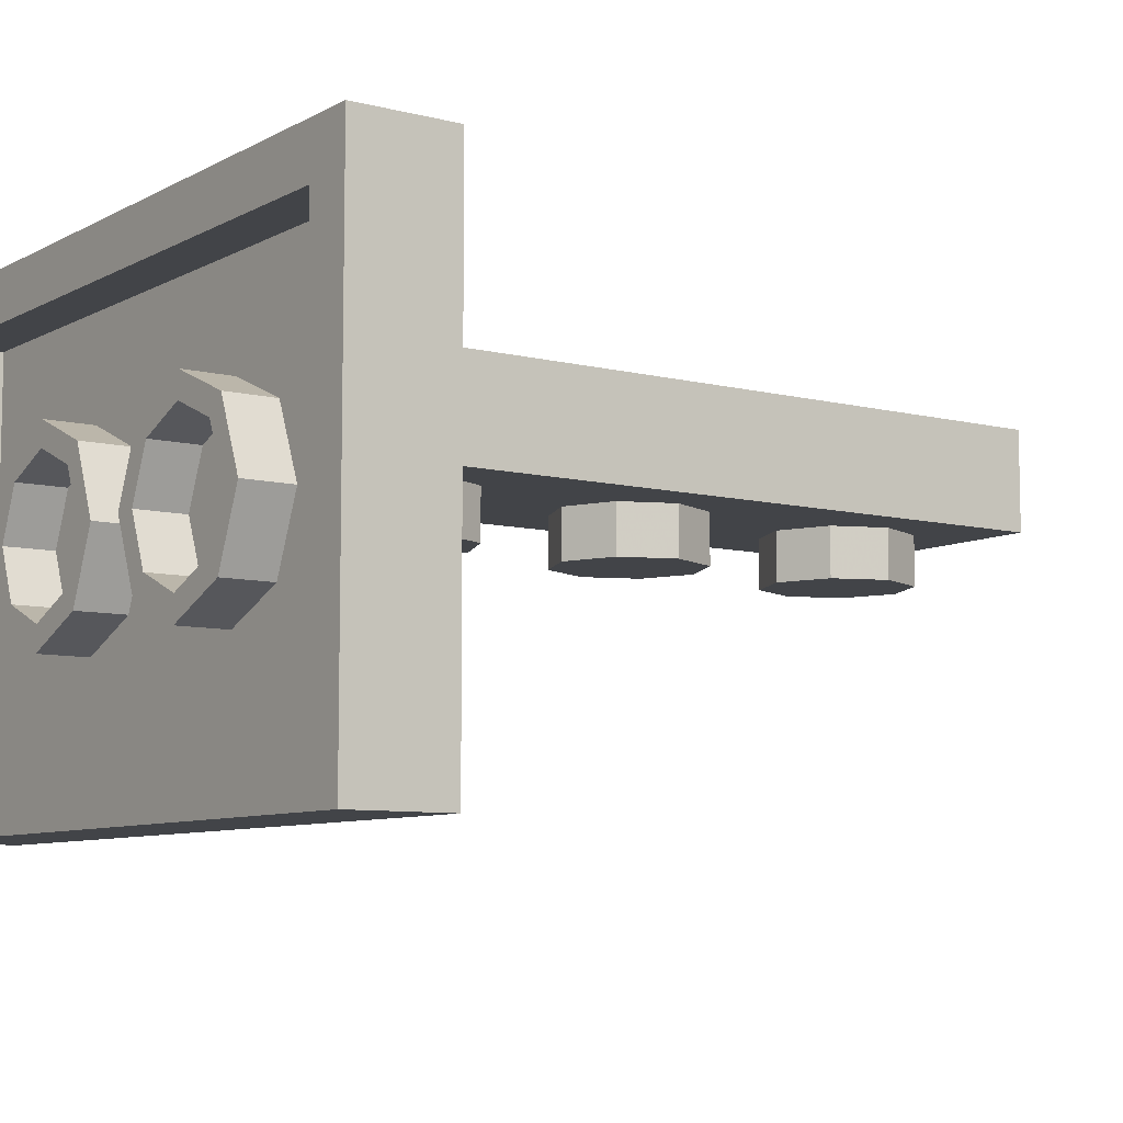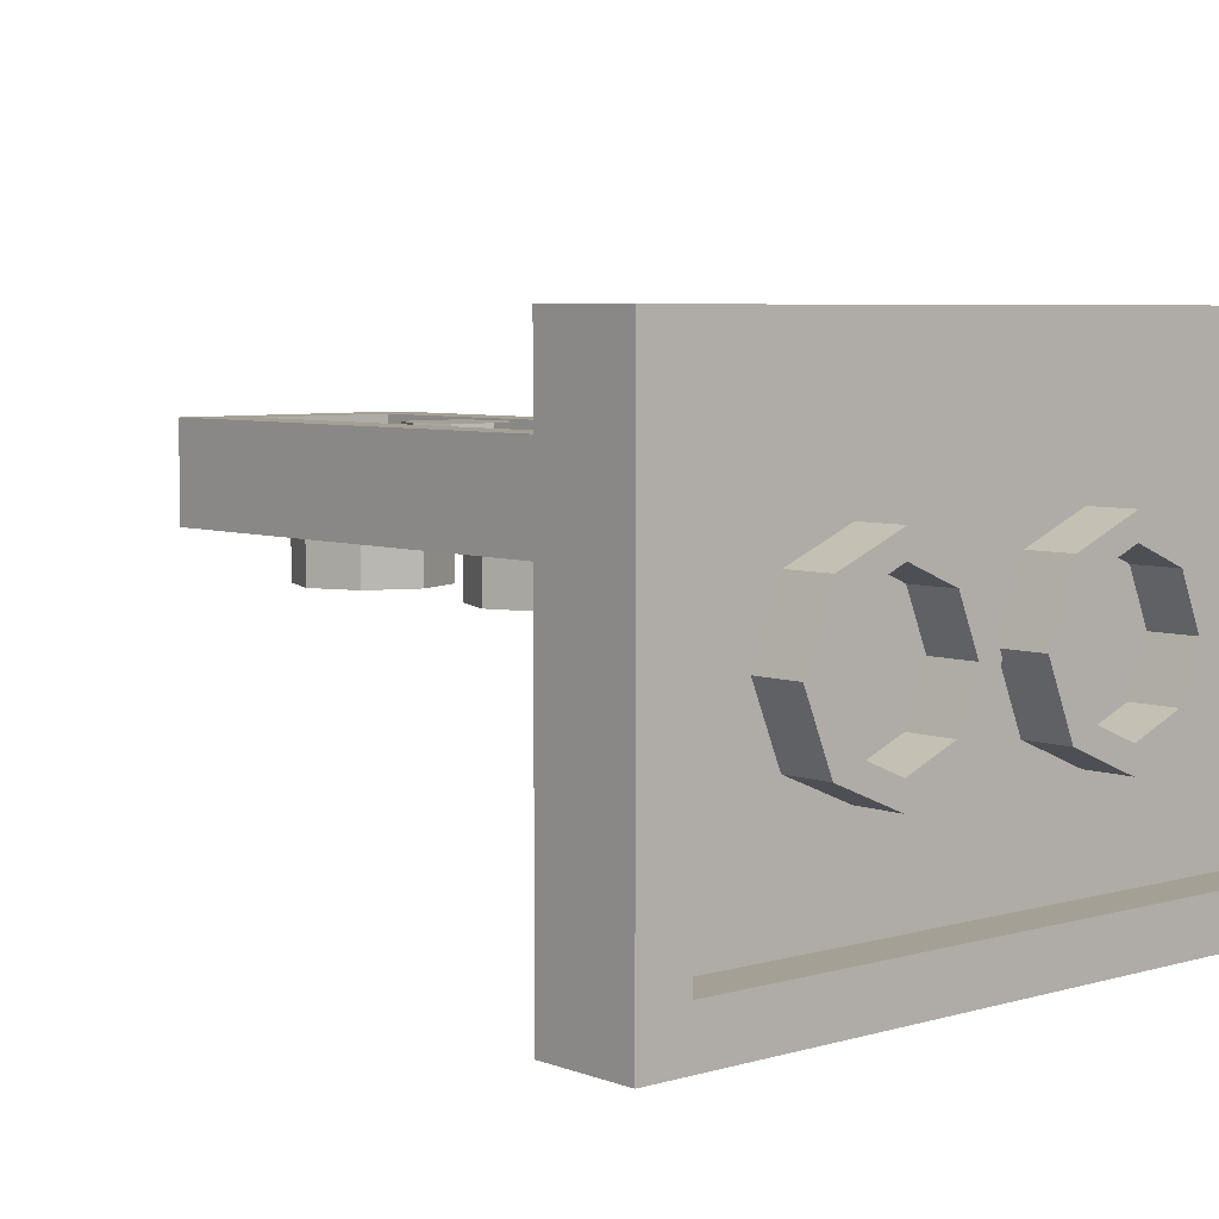
<metadata>
{"format":"obj","ext":"obj","renderer":"f3d","projection":"perspective","resolution":1024,"background":"white","views":[{"elev":-8.0,"azim":-125.1,"up":"+Z"},{"elev":5.7,"azim":138.6,"up":"+Z"}]}
</metadata>
<code>
v 0.7121 0.4 0.2121
v 0.8 0.4 0
v 0.8 0.2 0
v 0.7121 0.2 0.2121
v 0.5 0.4 0.3
v 0.7121 0.4 0.2121
v 0.7121 0.2 0.2121
v 0.5 0.2 0.3
v 0.2879 0.4 0.2121
v 0.5 0.4 0.3
v 0.5 0.2 0.3
v 0.2879 0.2 0.2121
v 0.2 0.4 0
v 0.2879 0.4 0.2121
v 0.2879 0.2 0.2121
v 0.2 0.2 0
v 0.2879 0.4 -0.2121
v 0.2 0.4 0
v 0.2 0.2 0
v 0.2879 0.2 -0.2121
v 0.5 0.4 -0.3
v 0.2879 0.4 -0.2121
v 0.2879 0.2 -0.2121
v 0.5 0.2 -0.3
v 0.7121 0.4 -0.2121
v 0.5 0.4 -0.3
v 0.5 0.2 -0.3
v 0.7121 0.2 -0.2121
v 0.8 0.4 0
v 0.7121 0.4 -0.2121
v 0.7121 0.2 -0.2121
v 0.8 0.2 0
v 0.7828 0.4 0.2828
v 0.9 0.4 0
v 0.9 0.2 0
v 0.7828 0.2 0.2828
v 0.5 0.4 0.4
v 0.7828 0.4 0.2828
v 0.7828 0.2 0.2828
v 0.5 0.2 0.4
v 0.2172 0.4 0.2828
v 0.5 0.4 0.4
v 0.5 0.2 0.4
v 0.2172 0.2 0.2828
v 0.1 0.4 0
v 0.2172 0.4 0.2828
v 0.2172 0.2 0.2828
v 0.1 0.2 0
v 0.2172 0.4 -0.2828
v 0.1 0.4 0
v 0.1 0.2 0
v 0.2172 0.2 -0.2828
v 0.5 0.4 -0.4
v 0.2172 0.4 -0.2828
v 0.2172 0.2 -0.2828
v 0.5 0.2 -0.4
v 0.7828 0.4 -0.2828
v 0.5 0.4 -0.4
v 0.5 0.2 -0.4
v 0.7828 0.2 -0.2828
v 0.9 0.4 0
v 0.7828 0.4 -0.2828
v 0.7828 0.2 -0.2828
v 0.9 0.2 0
v 0.9 0.4 0
v 0.7828 0.4 0.2828
v 0.7121 0.4 0.2121
v 0.8 0.4 0
v 0.7828 0.4 0.2828
v 0.5 0.4 0.4
v 0.5 0.4 0.3
v 0.7121 0.4 0.2121
v 0.5 0.4 0.4
v 0.2172 0.4 0.2828
v 0.2879 0.4 0.2121
v 0.5 0.4 0.3
v 0.2172 0.4 0.2828
v 0.1 0.4 0
v 0.2 0.4 0
v 0.2879 0.4 0.2121
v 0.1 0.4 0
v 0.2172 0.4 -0.2828
v 0.2879 0.4 -0.2121
v 0.2 0.4 0
v 0.2172 0.4 -0.2828
v 0.5 0.4 -0.4
v 0.5 0.4 -0.3
v 0.2879 0.4 -0.2121
v 0.5 0.4 -0.4
v 0.7828 0.4 -0.2828
v 0.7121 0.4 -0.2121
v 0.5 0.4 -0.3
v 0.7828 0.4 -0.2828
v 0.9 0.4 0
v 0.8 0.4 0
v 0.7121 0.4 -0.2121
v -0.2879 0.4 0.2121
v -0.2 0.4 0
v -0.2 0.2 0
v -0.2879 0.2 0.2121
v -0.5 0.4 0.3
v -0.2879 0.4 0.2121
v -0.2879 0.2 0.2121
v -0.5 0.2 0.3
v -0.7121 0.4 0.2121
v -0.5 0.4 0.3
v -0.5 0.2 0.3
v -0.7121 0.2 0.2121
v -0.8 0.4 0
v -0.7121 0.4 0.2121
v -0.7121 0.2 0.2121
v -0.8 0.2 0
v -0.7121 0.4 -0.2121
v -0.8 0.4 0
v -0.8 0.2 0
v -0.7121 0.2 -0.2121
v -0.5 0.4 -0.3
v -0.7121 0.4 -0.2121
v -0.7121 0.2 -0.2121
v -0.5 0.2 -0.3
v -0.2879 0.4 -0.2121
v -0.5 0.4 -0.3
v -0.5 0.2 -0.3
v -0.2879 0.2 -0.2121
v -0.2 0.4 0
v -0.2879 0.4 -0.2121
v -0.2879 0.2 -0.2121
v -0.2 0.2 0
v -0.2172 0.4 0.2828
v -0.1 0.4 0
v -0.1 0.2 0
v -0.2172 0.2 0.2828
v -0.5 0.4 0.4
v -0.2172 0.4 0.2828
v -0.2172 0.2 0.2828
v -0.5 0.2 0.4
v -0.7828 0.4 0.2828
v -0.5 0.4 0.4
v -0.5 0.2 0.4
v -0.7828 0.2 0.2828
v -0.9 0.4 0
v -0.7828 0.4 0.2828
v -0.7828 0.2 0.2828
v -0.9 0.2 0
v -0.7828 0.4 -0.2828
v -0.9 0.4 0
v -0.9 0.2 0
v -0.7828 0.2 -0.2828
v -0.5 0.4 -0.4
v -0.7828 0.4 -0.2828
v -0.7828 0.2 -0.2828
v -0.5 0.2 -0.4
v -0.2172 0.4 -0.2828
v -0.5 0.4 -0.4
v -0.5 0.2 -0.4
v -0.2172 0.2 -0.2828
v -0.1 0.4 0
v -0.2172 0.4 -0.2828
v -0.2172 0.2 -0.2828
v -0.1 0.2 0
v -0.1 0.4 0
v -0.2172 0.4 0.2828
v -0.2879 0.4 0.2121
v -0.2 0.4 0
v -0.2172 0.4 0.2828
v -0.5 0.4 0.4
v -0.5 0.4 0.3
v -0.2879 0.4 0.2121
v -0.5 0.4 0.4
v -0.7828 0.4 0.2828
v -0.7121 0.4 0.2121
v -0.5 0.4 0.3
v -0.7828 0.4 0.2828
v -0.9 0.4 0
v -0.8 0.4 0
v -0.7121 0.4 0.2121
v -0.9 0.4 0
v -0.7828 0.4 -0.2828
v -0.7121 0.4 -0.2121
v -0.8 0.4 0
v -0.7828 0.4 -0.2828
v -0.5 0.4 -0.4
v -0.5 0.4 -0.3
v -0.7121 0.4 -0.2121
v -0.5 0.4 -0.4
v -0.2172 0.4 -0.2828
v -0.2879 0.4 -0.2121
v -0.5 0.4 -0.3
v -0.2172 0.4 -0.2828
v -0.1 0.4 0
v -0.2 0.4 0
v -0.2879 0.4 -0.2121
v -1.3 0.2 0.8
v 1.3 0.2 0.8
v 1.3 0.2 -0.8
v -1.3 0.2 -0.8
v -1.3 0.2 0.8
v -1.3 0.4 0.8
v 1.3 0.4 0.8
v 1.3 0.2 0.8
v -1.3 0.2 -0.8
v -1.3 0.4 -0.8
v -1.3 0.4 0.8
v -1.3 0.2 0.8
v 1.3 0.2 -0.8
v 1.3 0.4 -0.8
v -1.3 0.4 -0.8
v -1.3 0.2 -0.8
v 1.3 0.2 0.8
v 1.3 0.4 0.8
v 1.3 0.4 -0.8
v 1.3 0.2 -0.8
v -1.5 0.4 1
v -1.3 0.4 0.8
v 1.3 0.4 0.8
v 1.5 0.4 1
v 1.5 0.4 -1
v 1.3 0.4 -0.8
v -1.3 0.4 -0.8
v -1.5 0.4 -1
v 1.5 0.4 1
v 1.3 0.4 0.8
v 1.3 0.4 -0.8
v 1.5 0.4 -1
v -1.5 0.4 -1
v -1.3 0.4 -0.8
v -1.3 0.4 0.8
v -1.5 0.4 1
v -1.5 0 1
v 1.5 0 1
v 1.5 0 -1
v -1.5 0 -1
v -1.5 0 1
v -1.5 0.4 1
v 1.5 0.4 1
v 1.5 0 1
v -1.5 0 -1
v -1.5 0.4 -1
v -1.5 0.4 1
v -1.5 0 1
v 1.5 0 -1
v 1.5 0.4 -1
v -1.5 0.4 -1
v -1.5 0 -1
v 1.5 0 1
v 1.5 0.4 1
v 1.5 0.4 -1
v 1.5 0 -1
v -0.3 -0.2 0.4
v -0.3 -0.2 0.2
v 0.3 -0.2 0.2
v 0.3 -0.2 0.4
v -0.3 -3 0.6
v -0.3 -3 0.4
v 0.3 -3 0.4
v 0.3 -3 0.6
v -0.5 -3.2 0.2
v -0.5 -3.2 0.6
v 0.5 -3.2 0.6
v 0.5 -3.2 0.2
v -0.3 -0.2 -0.2
v 0.3 -0.2 -0.2
v 0.3 -0.2 -0.6
v -0.3 -0.2 -0.6
v -0.3 -0.2 -0.2
v -0.3 0 -0.2
v 0.3 0 -0.2
v 0.3 -0.2 -0.2
v -0.3 -0.2 -0.6
v -0.3 0 -0.6
v -0.3 0 -0.2
v -0.3 -0.2 -0.2
v 0.3 -0.2 -0.6
v 0.3 0 -0.6
v -0.3 0 -0.6
v -0.3 -0.2 -0.6
v 0.3 -0.2 -0.2
v 0.3 0 -0.2
v 0.3 0 -0.6
v 0.3 -0.2 -0.6
v -0.5 0 0.6
v -0.3 0 0.6
v -0.3 -3 0.6
v -0.5 -3.2 0.6
v -0.5 -3.2 0.6
v -0.3 -3 0.6
v 0.3 -3 0.6
v 0.5 -3.2 0.6
v 0.5 -3.2 0.6
v 0.3 -3 0.6
v 0.3 0 0.6
v 0.5 0 0.6
v 0.3 -0.2 0.4
v 0.3 -3 0.4
v -0.3 -3 0.4
v -0.3 -0.2 0.4
v 0.5 0 0.2
v 0.3 0 0.2
v 0.3 -0.2 0.2
v 0.5 -3.2 0.2
v 0.5 -3.2 0.2
v 0.3 -0.2 0.2
v -0.3 -0.2 0.2
v -0.5 -3.2 0.2
v -0.5 -3.2 0.2
v -0.3 -0.2 0.2
v -0.3 0 0.2
v -0.5 0 0.2
v 0.5 0 0.2
v 0.5 -3.2 0.2
v 0.5 -3.2 0.6
v 0.5 0 0.6
v 0.3 -0.2 0.4
v 0.3 -0.2 0.2
v 0.3 0 0.2
v 0.3 0 0.6
v 0.3 -3 0.4
v 0.3 -0.2 0.4
v 0.3 0 0.6
v 0.3 -3 0.6
v -0.3 0 0.2
v -0.3 -0.2 0.2
v -0.3 -0.2 0.4
v -0.3 0 0.6
v -0.3 0 0.6
v -0.3 -0.2 0.4
v -0.3 -3 0.4
v -0.3 -3 0.6
v -0.5 0 0.6
v -0.5 -3.2 0.6
v -0.5 -3.2 0.2
v -0.5 0 0.2
v 0 -2.2 0.6
v 0.2 -2.2 0.6
v 0.1414 -2.059 0.6
v 0 -2.2 0.6
v 0.1414 -2.059 0.6
v 0 -2 0.6
v 0 -2.2 0.6
v 0 -2 0.6
v -0.1414 -2.059 0.6
v 0 -2.2 0.6
v -0.1414 -2.059 0.6
v -0.2 -2.2 0.6
v 0 -2.2 0.6
v -0.2 -2.2 0.6
v -0.1414 -2.341 0.6
v 0 -2.2 0.6
v -0.1414 -2.341 0.6
v 0 -2.4 0.6
v 0 -2.2 0.6
v 0 -2.4 0.6
v 0.1414 -2.341 0.6
v 0 -2.2 0.6
v 0.1414 -2.341 0.6
v 0.2 -2.2 0.6
v 0.1414 -2.059 0.6
v 0.2 -2.2 0.6
v 0.2 -2.2 0.4
v 0.1414 -2.059 0.4
v 0 -2 0.6
v 0.1414 -2.059 0.6
v 0.1414 -2.059 0.4
v 0 -2 0.4
v -0.1414 -2.059 0.6
v 0 -2 0.6
v 0 -2 0.4
v -0.1414 -2.059 0.4
v -0.2 -2.2 0.6
v -0.1414 -2.059 0.6
v -0.1414 -2.059 0.4
v -0.2 -2.2 0.4
v -0.1414 -2.341 0.6
v -0.2 -2.2 0.6
v -0.2 -2.2 0.4
v -0.1414 -2.341 0.4
v 0 -2.4 0.6
v -0.1414 -2.341 0.6
v -0.1414 -2.341 0.4
v 0 -2.4 0.4
v 0.1414 -2.341 0.6
v 0 -2.4 0.6
v 0 -2.4 0.4
v 0.1414 -2.341 0.4
v 0.2 -2.2 0.6
v 0.1414 -2.341 0.6
v 0.1414 -2.341 0.4
v 0.2 -2.2 0.4
v 0 -1.2 0.6
v 0.2 -1.2 0.6
v 0.1414 -1.059 0.6
v 0 -1.2 0.6
v 0.1414 -1.059 0.6
v 0 -1 0.6
v 0 -1.2 0.6
v 0 -1 0.6
v -0.1414 -1.059 0.6
v 0 -1.2 0.6
v -0.1414 -1.059 0.6
v -0.2 -1.2 0.6
v 0 -1.2 0.6
v -0.2 -1.2 0.6
v -0.1414 -1.341 0.6
v 0 -1.2 0.6
v -0.1414 -1.341 0.6
v 0 -1.4 0.6
v 0 -1.2 0.6
v 0 -1.4 0.6
v 0.1414 -1.341 0.6
v 0 -1.2 0.6
v 0.1414 -1.341 0.6
v 0.2 -1.2 0.6
v 0.1414 -1.059 0.6
v 0.2 -1.2 0.6
v 0.2 -1.2 0.4
v 0.1414 -1.059 0.4
v 0 -1 0.6
v 0.1414 -1.059 0.6
v 0.1414 -1.059 0.4
v 0 -1 0.4
v -0.1414 -1.059 0.6
v 0 -1 0.6
v 0 -1 0.4
v -0.1414 -1.059 0.4
v -0.2 -1.2 0.6
v -0.1414 -1.059 0.6
v -0.1414 -1.059 0.4
v -0.2 -1.2 0.4
v -0.1414 -1.341 0.6
v -0.2 -1.2 0.6
v -0.2 -1.2 0.4
v -0.1414 -1.341 0.4
v 0 -1.4 0.6
v -0.1414 -1.341 0.6
v -0.1414 -1.341 0.4
v 0 -1.4 0.4
v 0.1414 -1.341 0.6
v 0 -1.4 0.6
v 0 -1.4 0.4
v 0.1414 -1.341 0.4
v 0.2 -1.2 0.6
v 0.1414 -1.341 0.6
v 0.1414 -1.341 0.4
v 0.2 -1.2 0.4
v -0.2121 -2.488 0.2
v -0.3 -2.7 0.2
v -0.3 -2.7 0
v -0.2121 -2.488 0
v 0 -2.4 0.2
v -0.2121 -2.488 0.2
v -0.2121 -2.488 0
v 0 -2.4 0
v 0.2121 -2.488 0.2
v 0 -2.4 0.2
v 0 -2.4 0
v 0.2121 -2.488 0
v 0.3 -2.7 0.2
v 0.2121 -2.488 0.2
v 0.2121 -2.488 0
v 0.3 -2.7 0
v 0.2121 -2.912 0.2
v 0.3 -2.7 0.2
v 0.3 -2.7 0
v 0.2121 -2.912 0
v 0 -3 0.2
v 0.2121 -2.912 0.2
v 0.2121 -2.912 0
v 0 -3 0
v -0.2121 -2.912 0.2
v 0 -3 0.2
v 0 -3 0
v -0.2121 -2.912 0
v -0.3 -2.7 0.2
v -0.2121 -2.912 0.2
v -0.2121 -2.912 0
v -0.3 -2.7 0
v 0 -2.7 0
v -0.3 -2.7 0
v -0.2121 -2.488 0
v 0 -2.7 0
v -0.2121 -2.488 0
v 0 -2.4 0
v 0 -2.7 0
v 0 -2.4 0
v 0.2121 -2.488 0
v 0 -2.7 0
v 0.2121 -2.488 0
v 0.3 -2.7 0
v 0 -2.7 0
v 0.3 -2.7 0
v 0.2121 -2.912 0
v 0 -2.7 0
v 0.2121 -2.912 0
v 0 -3 0
v 0 -2.7 0
v 0 -3 0
v -0.2121 -2.912 0
v 0 -2.7 0
v -0.2121 -2.912 0
v -0.3 -2.7 0
v -0.2121 -1.488 0.2
v -0.3 -1.7 0.2
v -0.3 -1.7 0
v -0.2121 -1.488 0
v 0 -1.4 0.2
v -0.2121 -1.488 0.2
v -0.2121 -1.488 0
v 0 -1.4 0
v 0.2121 -1.488 0.2
v 0 -1.4 0.2
v 0 -1.4 0
v 0.2121 -1.488 0
v 0.3 -1.7 0.2
v 0.2121 -1.488 0.2
v 0.2121 -1.488 0
v 0.3 -1.7 0
v 0.2121 -1.912 0.2
v 0.3 -1.7 0.2
v 0.3 -1.7 0
v 0.2121 -1.912 0
v 0 -2 0.2
v 0.2121 -1.912 0.2
v 0.2121 -1.912 0
v 0 -2 0
v -0.2121 -1.912 0.2
v 0 -2 0.2
v 0 -2 0
v -0.2121 -1.912 0
v -0.3 -1.7 0.2
v -0.2121 -1.912 0.2
v -0.2121 -1.912 0
v -0.3 -1.7 0
v 0 -1.7 0
v -0.3 -1.7 0
v -0.2121 -1.488 0
v 0 -1.7 0
v -0.2121 -1.488 0
v 0 -1.4 0
v 0 -1.7 0
v 0 -1.4 0
v 0.2121 -1.488 0
v 0 -1.7 0
v 0.2121 -1.488 0
v 0.3 -1.7 0
v 0 -1.7 0
v 0.3 -1.7 0
v 0.2121 -1.912 0
v 0 -1.7 0
v 0.2121 -1.912 0
v 0 -2 0
v 0 -1.7 0
v 0 -2 0
v -0.2121 -1.912 0
v 0 -1.7 0
v -0.2121 -1.912 0
v -0.3 -1.7 0
v -0.2121 -0.4879 0.2
v -0.3 -0.7 0.2
v -0.3 -0.7 0
v -0.2121 -0.4879 0
v 0 -0.4 0.2
v -0.2121 -0.4879 0.2
v -0.2121 -0.4879 0
v 0 -0.4 0
v 0.2121 -0.4879 0.2
v 0 -0.4 0.2
v 0 -0.4 0
v 0.2121 -0.4879 0
v 0.3 -0.7 0.2
v 0.2121 -0.4879 0.2
v 0.2121 -0.4879 0
v 0.3 -0.7 0
v 0.2121 -0.9121 0.2
v 0.3 -0.7 0.2
v 0.3 -0.7 0
v 0.2121 -0.9121 0
v 0 -1 0.2
v 0.2121 -0.9121 0.2
v 0.2121 -0.9121 0
v 0 -1 0
v -0.2121 -0.9121 0.2
v 0 -1 0.2
v 0 -1 0
v -0.2121 -0.9121 0
v -0.3 -0.7 0.2
v -0.2121 -0.9121 0.2
v -0.2121 -0.9121 0
v -0.3 -0.7 0
v 0 -0.7 0
v -0.3 -0.7 0
v -0.2121 -0.4879 0
v 0 -0.7 0
v -0.2121 -0.4879 0
v 0 -0.4 0
v 0 -0.7 0
v 0 -0.4 0
v 0.2121 -0.4879 0
v 0 -0.7 0
v 0.2121 -0.4879 0
v 0.3 -0.7 0
v 0 -0.7 0
v 0.3 -0.7 0
v 0.2121 -0.9121 0
v 0 -0.7 0
v 0.2121 -0.9121 0
v 0 -1 0
v 0 -0.7 0
v 0 -1 0
v -0.2121 -0.9121 0
v 0 -0.7 0
v -0.2121 -0.9121 0
v -0.3 -0.7 0
g mesh1081890
f 1 2 3
f 3 4 1
f 5 6 7
f 7 8 5
f 9 10 11
f 11 12 9
f 13 14 15
f 15 16 13
f 17 18 19
f 19 20 17
f 21 22 23
f 23 24 21
f 25 26 27
f 27 28 25
f 29 30 31
f 31 32 29
g mesh1081892
f 33 35 34
f 35 33 36
f 37 39 38
f 39 37 40
f 41 43 42
f 43 41 44
f 45 47 46
f 47 45 48
f 49 51 50
f 51 49 52
f 53 55 54
f 55 53 56
f 57 59 58
f 59 57 60
f 61 63 62
f 63 61 64
g mesh1081894
f 65 67 66
f 67 65 68
f 69 71 70
f 71 69 72
f 73 75 74
f 75 73 76
f 77 79 78
f 79 77 80
f 81 83 82
f 83 81 84
f 85 87 86
f 87 85 88
f 89 91 90
f 91 89 92
f 93 95 94
f 95 93 96
g mesh1081902
f 97 98 99
f 99 100 97
f 101 102 103
f 103 104 101
f 105 106 107
f 107 108 105
f 109 110 111
f 111 112 109
f 113 114 115
f 115 116 113
f 117 118 119
f 119 120 117
f 121 122 123
f 123 124 121
f 125 126 127
f 127 128 125
g mesh1081904
f 129 131 130
f 131 129 132
f 133 135 134
f 135 133 136
f 137 139 138
f 139 137 140
f 141 143 142
f 143 141 144
f 145 147 146
f 147 145 148
f 149 151 150
f 151 149 152
f 153 155 154
f 155 153 156
f 157 159 158
f 159 157 160
g mesh1081906
f 161 163 162
f 163 161 164
f 165 167 166
f 167 165 168
f 169 171 170
f 171 169 172
f 173 175 174
f 175 173 176
f 177 179 178
f 179 177 180
f 181 183 182
f 183 181 184
f 185 187 186
f 187 185 188
f 189 191 190
f 191 189 192
g mesh1081909
f 193 194 195
f 195 196 193
f 197 198 199
f 199 200 197
f 201 202 203
f 203 204 201
f 205 206 207
f 207 208 205
f 209 210 211
f 211 212 209
f 213 215 214
f 215 213 216
f 217 219 218
f 219 217 220
f 221 223 222
f 223 221 224
f 225 227 226
f 227 225 228
g mesh1081911
f 229 231 230
f 231 229 232
f 233 235 234
f 235 233 236
f 237 239 238
f 239 237 240
f 241 243 242
f 243 241 244
f 245 247 246
f 247 245 248
g mesh1081913
f 249 251 250
f 251 249 252
g mesh1081915
f 253 255 254
f 255 253 256
g mesh1081917
f 257 259 258
f 259 257 260
g mesh1081919
f 261 263 262
f 263 261 264
f 265 267 266
f 267 265 268
f 269 271 270
f 271 269 272
f 273 275 274
f 275 273 276
f 277 279 278
f 279 277 280
f 281 283 282
f 283 281 284
f 285 287 286
f 287 285 288
f 289 291 290
f 291 289 292
f 293 295 294
f 295 293 296
f 297 299 298
f 299 297 300
f 301 303 302
f 303 301 304
f 305 307 306
f 307 305 308
f 309 311 310
f 311 309 312
f 313 315 314
f 315 313 316
f 317 319 318
f 319 317 320
f 321 323 322
f 323 321 324
f 325 327 326
f 327 325 328
f 329 331 330
f 331 329 332
g mesh1081924
f 333 334 335
f 336 337 338
f 339 340 341
f 342 343 344
f 345 346 347
f 348 349 350
f 351 352 353
f 354 355 356
g mesh1081926
f 357 358 359
f 359 360 357
f 361 362 363
f 363 364 361
f 365 366 367
f 367 368 365
f 369 370 371
f 371 372 369
f 373 374 375
f 375 376 373
f 377 378 379
f 379 380 377
f 381 382 383
f 383 384 381
f 385 386 387
f 387 388 385
g mesh1081932
f 389 390 391
f 392 393 394
f 395 396 397
f 398 399 400
f 401 402 403
f 404 405 406
f 407 408 409
f 410 411 412
g mesh1081934
f 413 414 415
f 415 416 413
f 417 418 419
f 419 420 417
f 421 422 423
f 423 424 421
f 425 426 427
f 427 428 425
f 429 430 431
f 431 432 429
f 433 434 435
f 435 436 433
f 437 438 439
f 439 440 437
f 441 442 443
f 443 444 441
g mesh1081940
f 445 447 446
f 447 445 448
f 449 451 450
f 451 449 452
f 453 455 454
f 455 453 456
f 457 459 458
f 459 457 460
f 461 463 462
f 463 461 464
f 465 467 466
f 467 465 468
f 469 471 470
f 471 469 472
f 473 475 474
f 475 473 476
g mesh1081942
f 477 478 479
f 480 481 482
f 483 484 485
f 486 487 488
f 489 490 491
f 492 493 494
f 495 496 497
f 498 499 500
g mesh1081948
f 501 503 502
f 503 501 504
f 505 507 506
f 507 505 508
f 509 511 510
f 511 509 512
f 513 515 514
f 515 513 516
f 517 519 518
f 519 517 520
f 521 523 522
f 523 521 524
f 525 527 526
f 527 525 528
f 529 531 530
f 531 529 532
g mesh1081950
f 533 534 535
f 536 537 538
f 539 540 541
f 542 543 544
f 545 546 547
f 548 549 550
f 551 552 553
f 554 555 556
g mesh1081956
f 557 559 558
f 559 557 560
f 561 563 562
f 563 561 564
f 565 567 566
f 567 565 568
f 569 571 570
f 571 569 572
f 573 575 574
f 575 573 576
f 577 579 578
f 579 577 580
f 581 583 582
f 583 581 584
f 585 587 586
f 587 585 588
g mesh1081958
f 589 590 591
f 592 593 594
f 595 596 597
f 598 599 600
f 601 602 603
f 604 605 606
f 607 608 609
f 610 611 612

</code>
